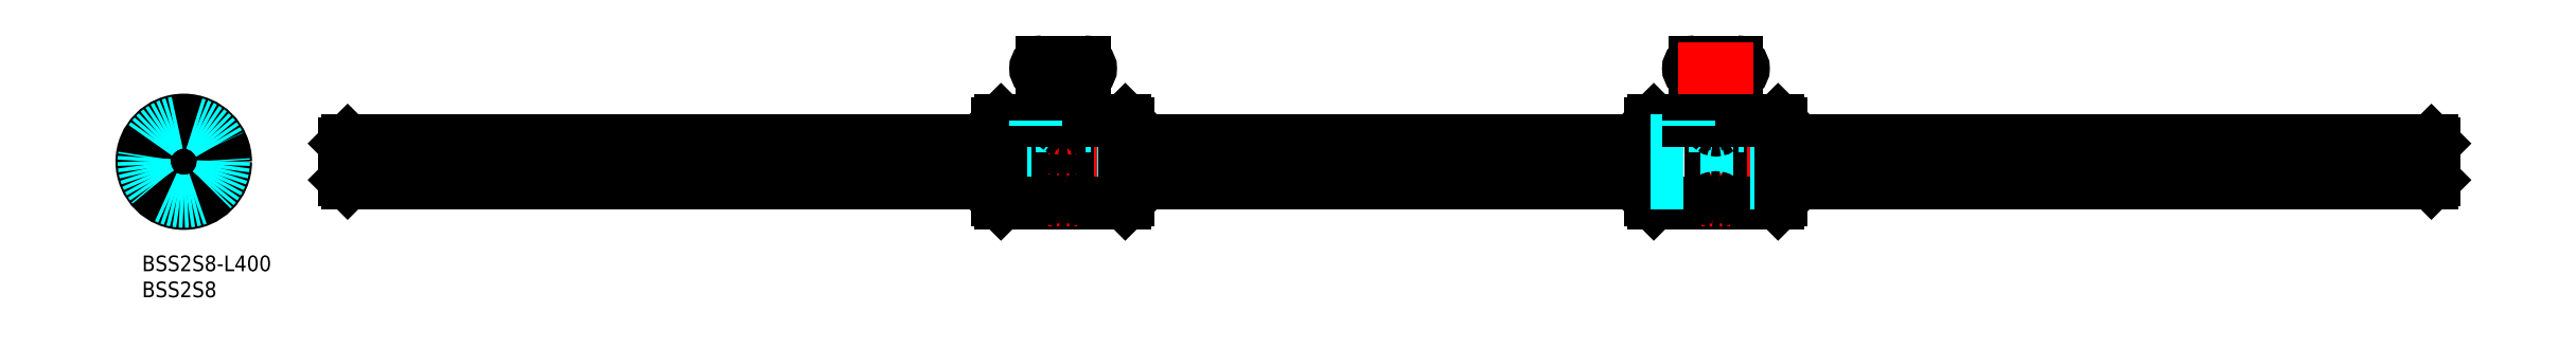
<metadata>
{"format":"dxf","ext":"dxf","renderer":"ezdxf+matplotlib","layout":"modelspace","background":"white","min_lineweight":24,"dpi":150}
</metadata>
<code>
0
SECTION
2
ENTITIES
0
INSERT
8
MSM_CONTINUOUS
2
*U2
10
0
20
0
30
0
0
INSERT
8
MSM_CONTINUOUS
2
*U3
10
0
20
0
30
0
0
LINE
8
CENTER
10
440.9
20
18
30
0
11
36.88
21
18
31
0
0
LINE
8
0
10
289.5
20
10
30
0
11
300.5
21
10
31
0
0
LINE
8
0
10
289.5
20
26
30
0
11
296.1
21
26
31
0
0
LINE
8
0
10
288.9
20
25.4
30
0
11
288.9
21
10.6
31
0
0
LINE
8
0
10
289.5
20
26
30
0
11
289.5
21
10
31
0
0
LINE
8
0
10
288.9
20
10.6
30
0
11
289.5
21
10
31
0
0
LINE
8
0
10
289.5
20
26
30
0
11
288.9
21
25.4
31
0
0
LINE
8
CENTER
10
301.4
20
28
30
0
11
301.4
21
8
31
0
0
LINE
8
0
10
300.5
20
16.75
30
0
11
300.5
21
10
31
0
0
LINE
8
0
10
302.3
20
16.75
30
0
11
302.3
21
10
31
0
0
LINE
8
0
10
313.9
20
10.6
30
0
11
313.9
21
25.4
31
0
0
LINE
8
0
10
313.3
20
26
30
0
11
313.3
21
10
31
0
0
LINE
8
0
10
313.3
20
10
30
0
11
302.3
21
10
31
0
0
ARC
8
0
10
301.4
20
9.187
30
0
40
1.212
50
42.08
51
137.9
0
LINE
8
0
10
313.9
20
10.6
30
0
11
313.3
21
10
31
0
0
LINE
8
0
10
313.3
20
26
30
0
11
306.6
21
26
31
0
0
ARC
8
0
10
301.4
20
26.81
30
0
40
1.212
50
228.7
51
311.3
0
LINE
8
0
10
300.5
20
25.9
30
0
11
300.5
21
16.75
31
0
0
LINE
8
0
10
302.3
20
25.9
30
0
11
302.3
21
16.75
31
0
0
LINE
8
CENTER
10
304.1
20
24.55
30
0
11
298.6
21
24.55
31
0
0
LINE
8
0
10
313.9
20
25.4
30
0
11
313.3
21
26
31
0
0
LINE
8
CENTER
10
8
20
27.87
30
0
11
8
21
8.134
31
0
0
CIRCLE
8
0
10
8
20
18
30
0
40
8
0
LINE
8
MSM_DASHED
10
12.95
20
23.76
30
0
11
10.87
21
20.79
31
0
0
LINE
8
MSM_DASHED
10
11.72
20
24.63
30
0
11
9.639
21
21.65
31
0
0
LINE
8
CENTER
10
9.147
20
19.64
30
0
11
13.74
21
26.19
31
0
0
LINE
8
MSM_DASHED
10
9.25
20
24.8
30
0
11
6.75
21
24.8
31
0
0
LINE
8
MSM_DASHED
10
6.75
20
25.9
30
0
11
6.75
21
24.8
31
0
0
LINE
8
MSM_DASHED
10
9.25
20
25.9
30
0
11
9.25
21
24.8
31
0
0
LINE
8
CENTER
10
18
20
18
30
0
11
-2
21
18
31
0
0
ARC
8
0
10
8
20
18
30
0
40
4
50
122.9
51
227.1
0
LINE
8
CENTER
10
6.008
20
18.17
30
0
11
-1.962
21
18.87
31
0
0
LINE
8
MSM_DASHED
10
0.4005
20
17.91
30
0
11
4.021
21
17.6
31
0
0
LINE
8
MSM_DASHED
10
0.5312
20
19.41
30
0
11
4.151
21
19.09
31
0
0
LINE
8
CENTER
10
8.852
20
16.19
30
0
11
12.26
21
8.952
31
0
0
LINE
8
MSM_DASHED
10
10.54
20
10.84
30
0
11
8.995
21
14.13
31
0
0
ARC
8
0
10
12.78
20
17.58
30
0
40
1
50
141.9
51
208.1
0
ARC
8
0
10
8
20
18
30
0
40
4
50
2.852
51
107.1
0
LINE
8
CENTER
10
5.464
20
23.44
30
0
11
7.239
21
19.63
31
0
0
ARC
8
0
10
5.971
20
22.35
30
0
40
1
50
261.9
51
328.1
0
LINE
8
CENTER
10
13.98
20
17.48
30
0
11
9.793
21
17.84
31
0
0
ARC
8
0
10
8
20
18
30
0
40
4
50
242.9
51
347.1
0
LINE
8
CENTER
10
4.559
20
13.09
30
0
11
6.968
21
16.53
31
0
0
ARC
8
0
10
5.247
20
14.07
30
0
40
1
50
21.88
51
88.12
0
LINE
8
MSM_DASHED
10
11.9
20
11.48
30
0
11
10.35
21
14.76
31
0
0
LINE
8
MSM_DASHED
10
306.6
20
24.8
30
0
11
306.6
21
25.9
31
0
0
LINE
8
MSM_CONTINUOUS
10
296.1
20
26
30
0
11
296.1
21
25.9
31
0
0
LINE
8
MSM_DASHED
10
296.1
20
24.8
30
0
11
306.6
21
24.8
31
0
0
CIRCLE
8
0
10
8
20
18
30
0
40
7.4
0
LINE
8
0
10
38.88
20
21.5
30
0
11
38.88
21
14.5
31
0
0
LINE
8
0
10
39.38
20
22
30
0
11
163.9
21
22
31
0
0
LINE
8
0
10
39.38
20
14
30
0
11
163.9
21
14
31
0
0
LINE
8
0
10
438.9
20
21.5
30
0
11
438.9
21
14.5
31
0
0
LINE
8
0
10
39.38
20
17.11
30
0
11
163.9
21
17.11
31
0
0
LINE
8
0
10
39.38
20
18.2
30
0
11
163.9
21
18.2
31
0
0
LINE
8
MSM_DASHED
10
163.9
20
17.11
30
0
11
188.9
21
17.11
31
0
0
LINE
8
MSM_DASHED
10
163.9
20
14
30
0
11
188.9
21
14
31
0
0
LINE
8
MSM_DASHED
10
163.9
20
18.2
30
0
11
188.9
21
18.2
31
0
0
LINE
8
MSM_DASHED
10
163.9
20
22
30
0
11
188.9
21
22
31
0
0
LINE
8
0
10
188.9
20
14
30
0
11
288.9
21
14
31
0
0
LINE
8
0
10
188.9
20
17.11
30
0
11
288.9
21
17.11
31
0
0
LINE
8
0
10
188.9
20
18.2
30
0
11
288.9
21
18.2
31
0
0
LINE
8
0
10
188.9
20
22
30
0
11
288.9
21
22
31
0
0
ARC
8
0
10
305.4
20
35.92
30
0
40
1.25
50
270
51
90
0
LINE
8
0
10
297.4
20
34.67
30
0
11
305.4
21
34.67
31
0
0
ARC
8
0
10
297.4
20
35.92
30
0
40
1.25
50
90
51
270
0
LINE
8
0
10
297.4
20
37.17
30
0
11
305.4
21
37.17
31
0
0
LINE
8
CENTER
10
301.4
20
39.17
30
0
11
301.4
21
32.67
31
0
0
LINE
8
CENTER
10
308.6
20
35.92
30
0
11
294.1
21
35.92
31
0
0
LINE
8
CENTER
10
176.4
20
28
30
0
11
176.4
21
8
31
0
0
LINE
8
0
10
188.3
20
26
30
0
11
181.6
21
26
31
0
0
LINE
8
0
10
188.3
20
10
30
0
11
177.3
21
10
31
0
0
LINE
8
CENTER
10
176.4
20
39.17
30
0
11
176.4
21
32.67
31
0
0
LINE
8
0
10
164.5
20
26
30
0
11
171.1
21
26
31
0
0
LINE
8
0
10
164.5
20
10
30
0
11
175.5
21
10
31
0
0
LINE
8
0
10
164.5
20
26
30
0
11
164.5
21
10
31
0
0
LINE
8
0
10
163.9
20
25.4
30
0
11
163.9
21
10.6
31
0
0
LINE
8
0
10
163.9
20
10.6
30
0
11
164.5
21
10
31
0
0
LINE
8
0
10
164.5
20
26
30
0
11
163.9
21
25.4
31
0
0
LINE
8
0
10
177.3
20
25.9
30
0
11
177.3
21
16.75
31
0
0
LINE
8
0
10
175.5
20
25.9
30
0
11
175.5
21
16.75
31
0
0
LINE
8
0
10
177.3
20
16.75
30
0
11
177.3
21
10
31
0
0
LINE
8
0
10
175.5
20
16.75
30
0
11
175.5
21
10
31
0
0
ARC
8
0
10
176.4
20
9.187
30
0
40
1.212
50
42.08
51
137.9
0
LINE
8
MSM_DASHED
10
171.1
20
24.8
30
0
11
181.6
21
24.8
31
0
0
LINE
8
CENTER
10
179.1
20
24.55
30
0
11
173.6
21
24.55
31
0
0
LINE
8
MSM_CONTINUOUS
10
171.1
20
26
30
0
11
171.1
21
25.9
31
0
0
ARC
8
0
10
176.4
20
26.81
30
0
40
1.212
50
228.7
51
311.3
0
LINE
8
MSM_DASHED
10
181.6
20
24.8
30
0
11
181.6
21
25.9
31
0
0
LINE
8
CENTER
10
183.6
20
35.92
30
0
11
169.1
21
35.92
31
0
0
LINE
8
0
10
172.4
20
37.17
30
0
11
180.4
21
37.17
31
0
0
LINE
8
0
10
172.4
20
34.67
30
0
11
180.4
21
34.67
31
0
0
ARC
8
0
10
172.4
20
35.92
30
0
40
1.25
50
90
51
270
0
ARC
8
0
10
180.4
20
35.92
30
0
40
1.25
50
270
51
90
0
LINE
8
0
10
188.3
20
26
30
0
11
188.3
21
10
31
0
0
LINE
8
0
10
188.9
20
10.6
30
0
11
188.9
21
25.4
31
0
0
LINE
8
0
10
188.9
20
10.6
30
0
11
188.3
21
10
31
0
0
LINE
8
0
10
188.9
20
25.4
30
0
11
188.3
21
26
31
0
0
LINE
8
MSM_DASHED
10
288.9
20
14
30
0
11
313.9
21
14
31
0
0
LINE
8
MSM_DASHED
10
288.9
20
17.11
30
0
11
313.9
21
17.11
31
0
0
LINE
8
MSM_DASHED
10
288.9
20
18.2
30
0
11
313.9
21
18.2
31
0
0
LINE
8
MSM_DASHED
10
288.9
20
22
30
0
11
313.9
21
22
31
0
0
LINE
8
0
10
313.9
20
22
30
0
11
438.4
21
22
31
0
0
LINE
8
0
10
313.9
20
18.2
30
0
11
438.4
21
18.2
31
0
0
LINE
8
0
10
313.9
20
17.11
30
0
11
438.4
21
17.11
31
0
0
LINE
8
0
10
313.9
20
14
30
0
11
438.4
21
14
31
0
0
LINE
8
CENTER
10
173.6
20
10.76
30
0
11
179.1
21
10.76
31
0
0
LINE
8
CENTER
10
298.6
20
10.76
30
0
11
304.1
21
10.76
31
0
0
LINE
8
0
10
438.4
20
22
30
0
11
438.9
21
21.5
31
0
0
LINE
8
0
10
438.9
20
14.5
30
0
11
438.4
21
14
31
0
0
LINE
8
0
10
438.4
20
22
30
0
11
438.4
21
14
31
0
0
LINE
8
0
10
38.88
20
21.5
30
0
11
39.38
21
22
31
0
0
LINE
8
0
10
38.88
20
14.5
30
0
11
39.38
21
14
31
0
0
LINE
8
0
10
39.38
20
22
30
0
11
39.38
21
14
31
0
0
CIRCLE
8
0
10
8
20
18
30
0
40
3.5
0
ARC
8
MSM_CONTINUOUS
10
176.4
20
23.81
30
0
40
1.199
50
77.66
51
102.3
0
ARC
8
MSM_CONTINUOUS
10
176.5
20
24.16
30
0
40
0.839
50
52.38
51
78.59
0
ARC
8
MSM_CONTINUOUS
10
176.8
20
24.55
30
0
40
0.3266
50
303.2
51
56.85
0
ARC
8
MSM_CONTINUOUS
10
176.5
20
24.95
30
0
40
0.8412
50
281.4
51
307.6
0
ARC
8
MSM_CONTINUOUS
10
176.3
20
24.95
30
0
40
0.8412
50
232.3
51
258.4
0
ARC
8
MSM_CONTINUOUS
10
176
20
24.55
30
0
40
0.3266
50
123
51
236.7
0
ARC
8
MSM_CONTINUOUS
10
176.3
20
24.16
30
0
40
0.839
50
101.3
51
127.5
0
ARC
8
MSM_CONTINUOUS
10
176.4
20
25.29
30
0
40
1.192
50
257.5
51
282.4
0
ARC
8
MSM_CONTINUOUS
10
301.4
20
23.81
30
0
40
1.199
50
77.66
51
102.3
0
ARC
8
MSM_CONTINUOUS
10
301.5
20
24.16
30
0
40
0.839
50
52.38
51
78.59
0
ARC
8
MSM_CONTINUOUS
10
301.8
20
24.55
30
0
40
0.3266
50
303.2
51
56.85
0
ARC
8
MSM_CONTINUOUS
10
301.5
20
24.95
30
0
40
0.8412
50
281.4
51
307.6
0
ARC
8
MSM_CONTINUOUS
10
301.3
20
24.95
30
0
40
0.8412
50
232.3
51
258.4
0
ARC
8
MSM_CONTINUOUS
10
301
20
24.55
30
0
40
0.3266
50
123
51
236.7
0
ARC
8
MSM_CONTINUOUS
10
301.3
20
24.16
30
0
40
0.839
50
101.3
51
127.5
0
ARC
8
MSM_CONTINUOUS
10
301.4
20
25.29
30
0
40
1.192
50
257.5
51
282.4
0
ARC
8
MSM_CONTINUOUS
10
176.4
20
9.486
30
0
40
1.626
50
80.95
51
100.2
0
ARC
8
MSM_CONTINUOUS
10
176.5
20
10.1
30
0
40
1.006
50
61.11
51
82.23
0
ARC
8
MSM_CONTINUOUS
10
176.9
20
10.78
30
0
40
0.2089
50
287.1
51
72.94
0
ARC
8
MSM_CONTINUOUS
10
176.5
20
11.45
30
0
40
1.002
50
277.9
51
298.9
0
ARC
8
MSM_CONTINUOUS
10
175.8
20
10.78
30
0
40
0.2089
50
106.9
51
252.8
0
ARC
8
MSM_CONTINUOUS
10
176.3
20
11.46
30
0
40
1.002
50
240.9
51
261.9
0
ARC
8
MSM_CONTINUOUS
10
176.3
20
10.1
30
0
40
1.006
50
97.59
51
118.7
0
ARC
8
MSM_CONTINUOUS
10
176.4
20
12.08
30
0
40
1.634
50
261.1
51
279
0
ARC
8
MSM_CONTINUOUS
10
301.4
20
9.486
30
0
40
1.626
50
80.95
51
100.2
0
ARC
8
MSM_CONTINUOUS
10
301.5
20
10.1
30
0
40
1.006
50
61.11
51
82.23
0
ARC
8
MSM_CONTINUOUS
10
301.9
20
10.78
30
0
40
0.2089
50
287.1
51
72.94
0
ARC
8
MSM_CONTINUOUS
10
301.5
20
11.45
30
0
40
1.002
50
277.9
51
298.9
0
ARC
8
MSM_CONTINUOUS
10
300.8
20
10.78
30
0
40
0.2089
50
106.9
51
252.8
0
ARC
8
MSM_CONTINUOUS
10
301.3
20
11.46
30
0
40
1.002
50
240.9
51
261.9
0
ARC
8
MSM_CONTINUOUS
10
301.3
20
10.1
30
0
40
1.006
50
97.59
51
118.7
0
ARC
8
MSM_CONTINUOUS
10
301.4
20
12.08
30
0
40
1.634
50
261.1
51
279
0
LINE
8
MSM_CONTINUOUS
10
306.6
20
25.9
30
0
11
296.1
21
25.9
31
0
0
LINE
8
MSM_CONTINUOUS
10
181.6
20
25.9
30
0
11
171.1
21
25.9
31
0
0
LINE
8
MSM_CONTINUOUS
10
306.6
20
25.9
30
0
11
306.6
21
26
31
0
0
LINE
8
MSM_DASHED
10
296.1
20
25.9
30
0
11
296.1
21
24.8
31
0
0
LINE
8
MSM_CONTINUOUS
10
181.6
20
25.9
30
0
11
181.6
21
26
31
0
0
LINE
8
MSM_DASHED
10
171.1
20
25.9
30
0
11
171.1
21
24.8
31
0
0
ARC
8
MSM_DASHED
10
8
20
18
30
0
40
7.6
50
99.47
51
80.53
0
ENDSEC
0
EOF

</code>
